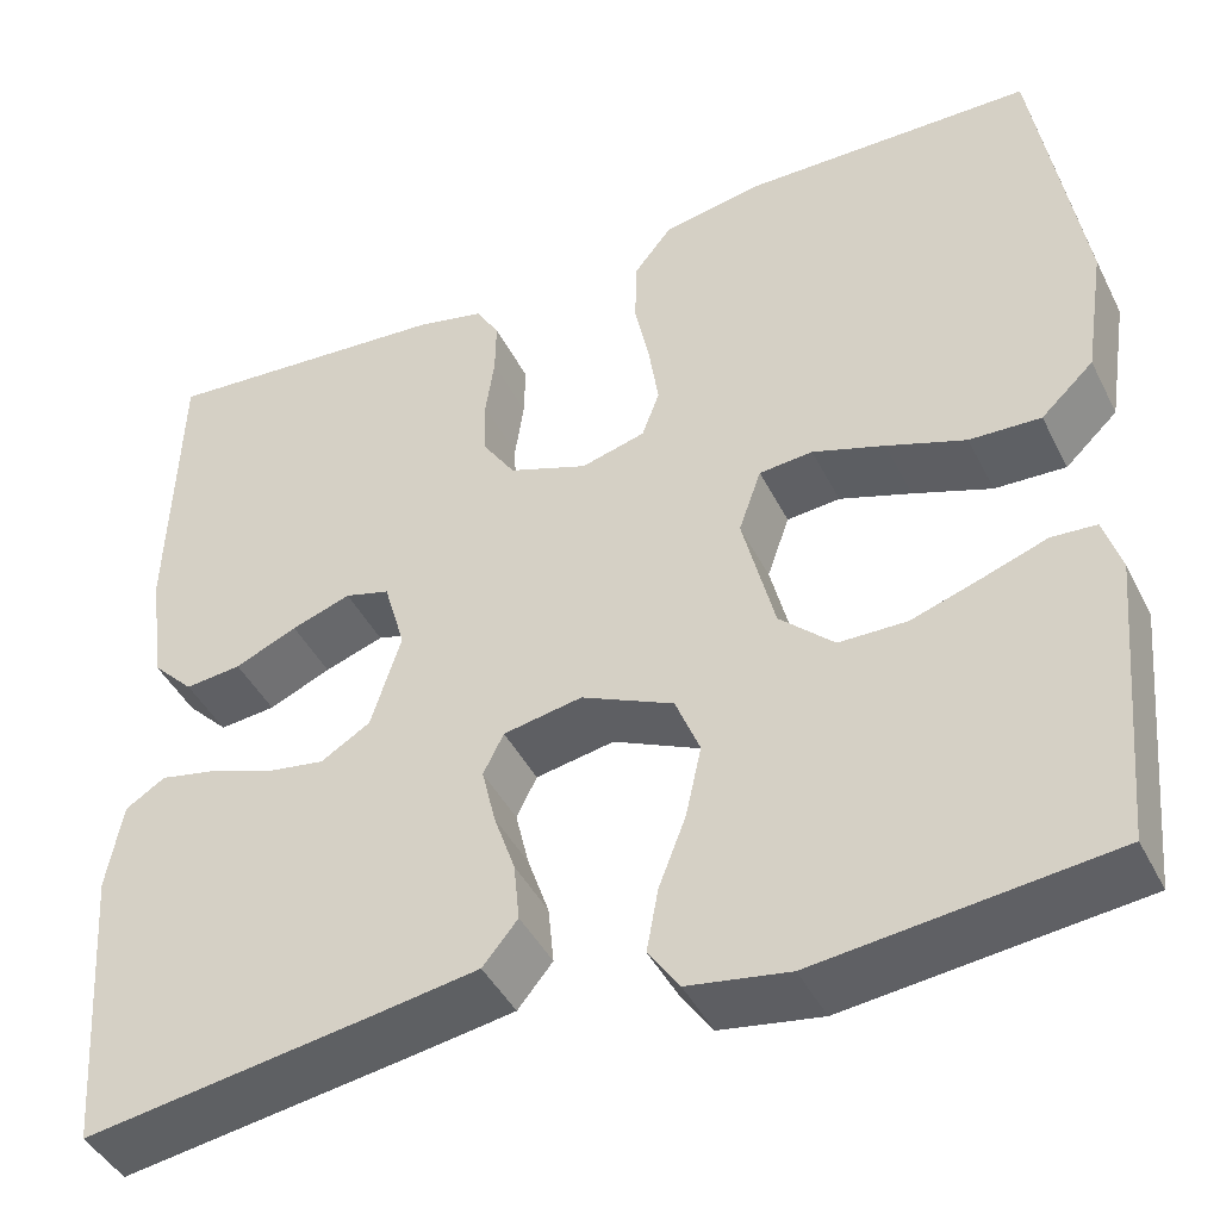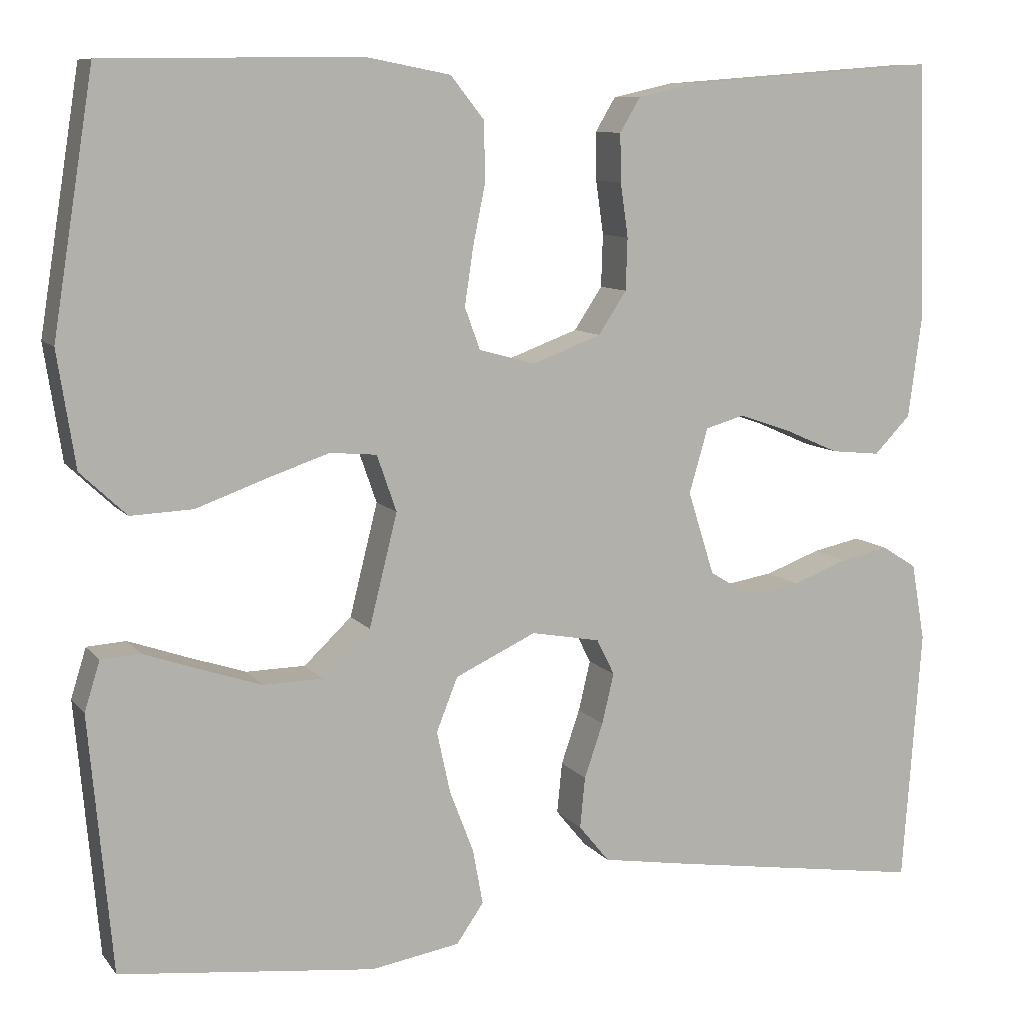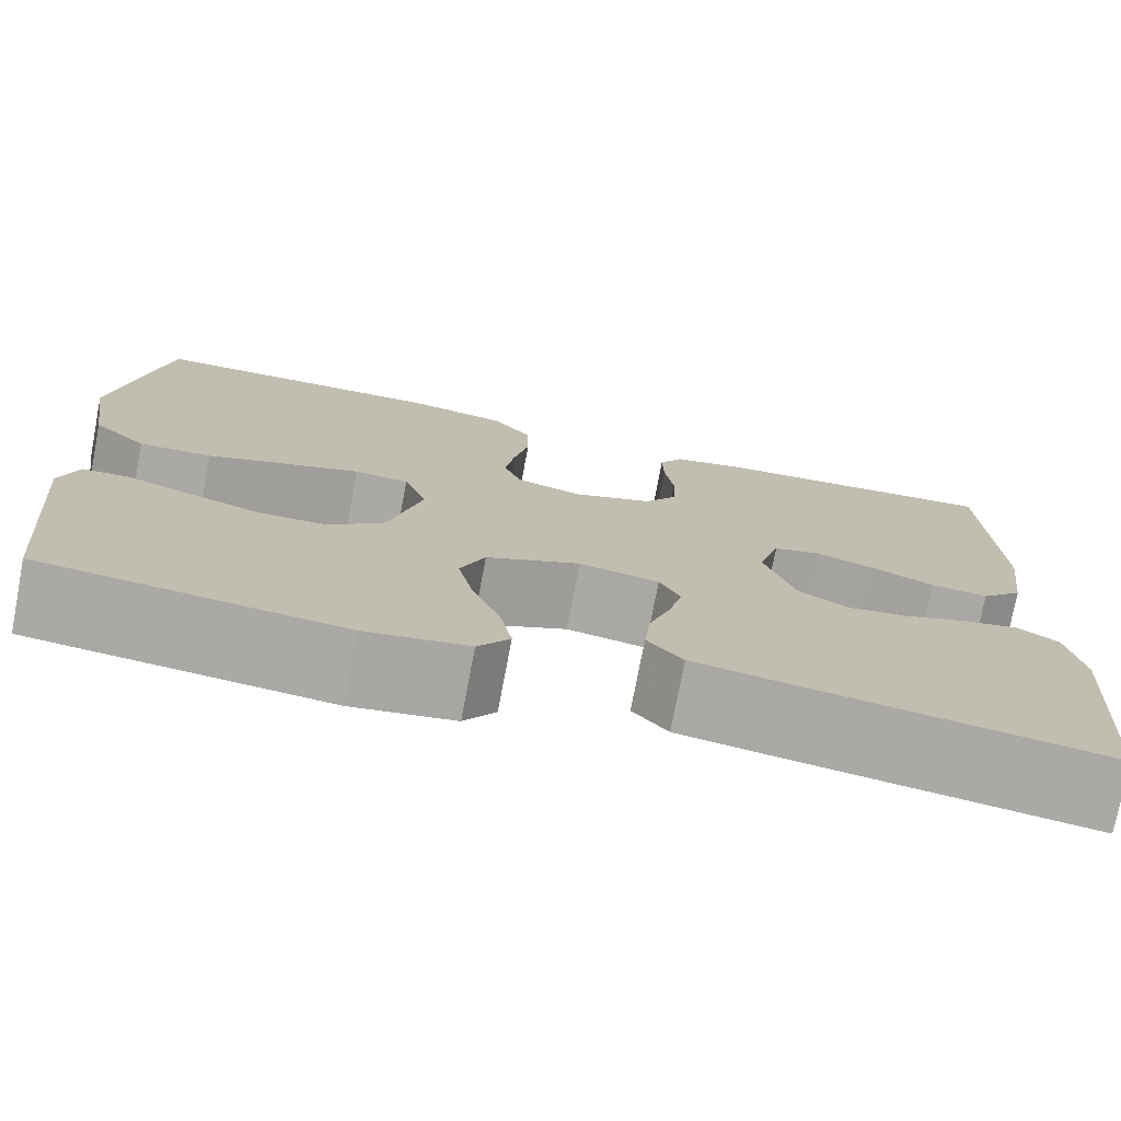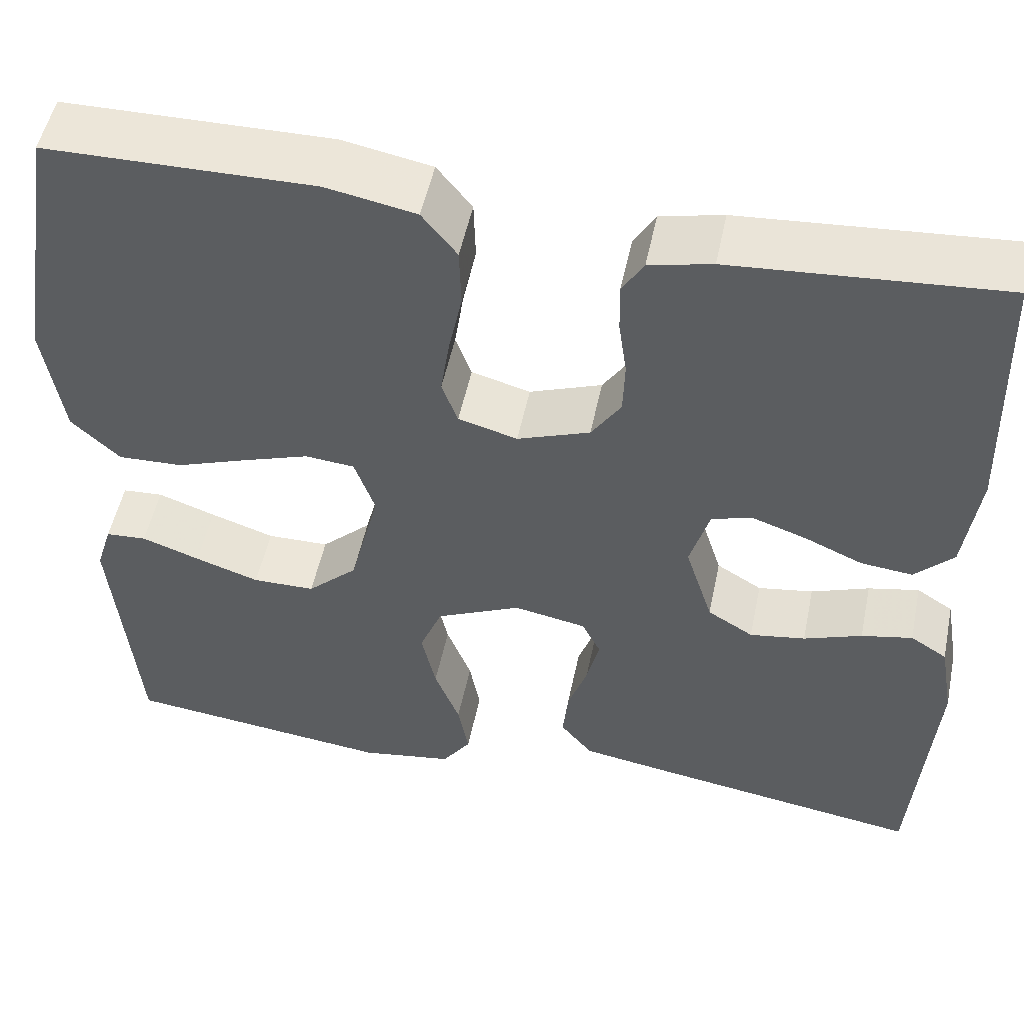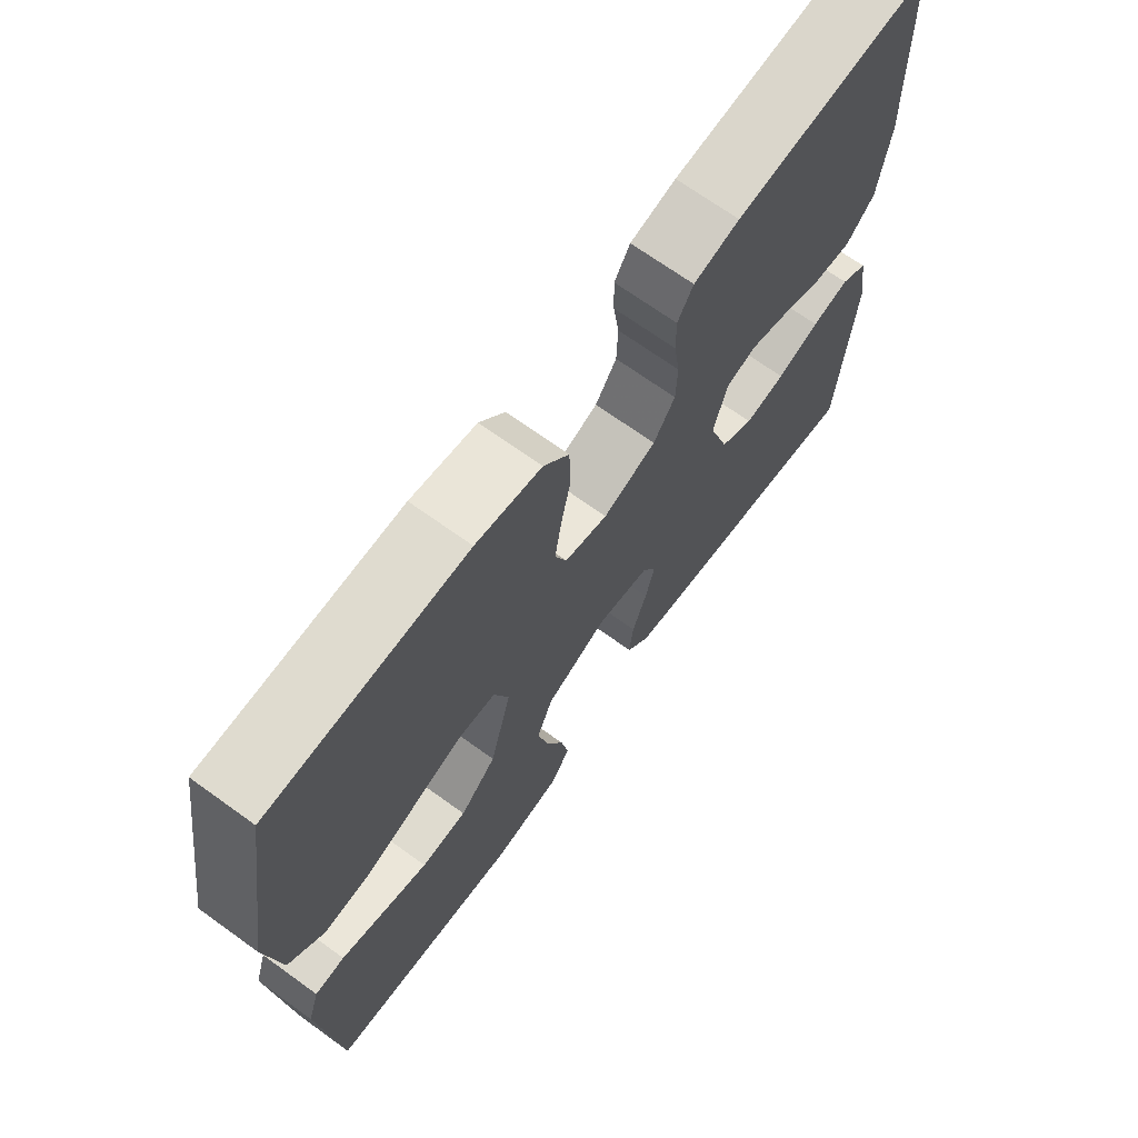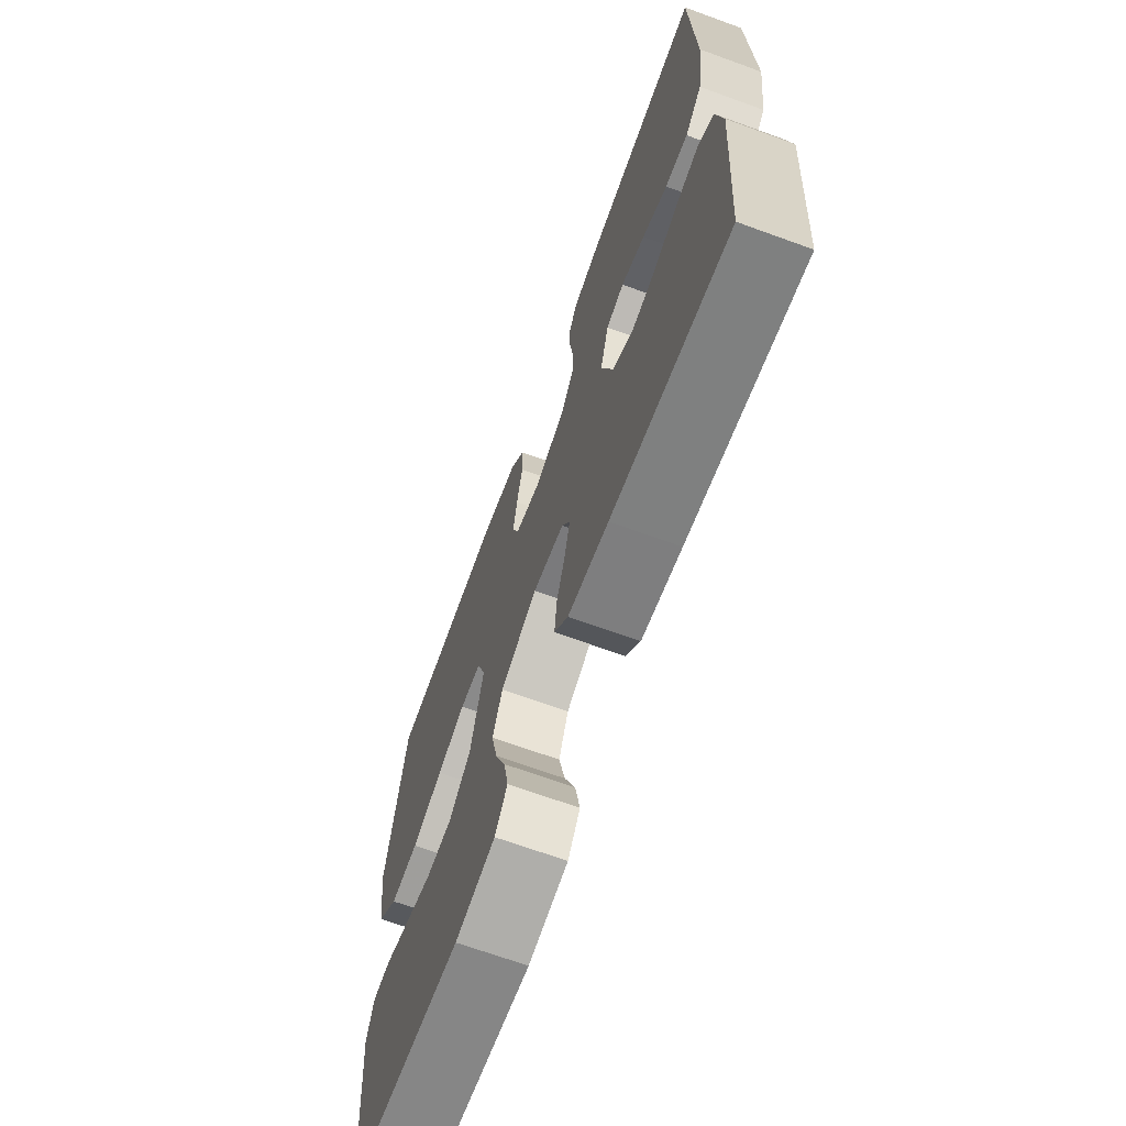
<metadata>
{"format":"obj","ext":"obj","renderer":"f3d","projection":"perspective","resolution":1024,"background":"white","views":[{"elev":-43.6,"azim":-154.7,"up":"+Z"},{"elev":9.3,"azim":-21.8,"up":"+Z"},{"elev":-75.7,"azim":-10.8,"up":"+Z"},{"elev":51.6,"azim":11.7,"up":"+Z"},{"elev":69.6,"azim":-54.2,"up":"+Z"},{"elev":-68.5,"azim":70.0,"up":"+Z"}]}
</metadata>
<code>
v 0.5 0.07 0.5
v 0.509 0.07 0.2
v 0.493 0.07 0.078
v 0.45 0.07 0.034
v 0.392 0.07 0.04
v 0.328 0.07 0.068
v 0.267 0.07 0.089
v 0.221 0.07 0.076
v 0.199 0.07 0
v 0.23 0.07 -0.098
v 0.281 0.07 -0.129
v 0.343 0.07 -0.119
v 0.408 0.07 -0.095
v 0.465 0.07 -0.083
v 0.506 0.07 -0.109
v 0.522 0.07 -0.2
v 0.5 0.07 -0.5
v 0.2 0.07 -0.454
v 0.096 0.07 -0.437
v 0.06 0.07 -0.393
v 0.066 0.07 -0.333
v 0.088 0.07 -0.269
v 0.102 0.07 -0.21
v 0.081 0.07 -0.168
v 0 0.07 -0.153
v -0.095 0.07 -0.197
v -0.12 0.07 -0.26
v -0.104 0.07 -0.333
v -0.076 0.07 -0.406
v -0.064 0.07 -0.471
v -0.096 0.07 -0.517
v -0.2 0.07 -0.534
v -0.5 0.07 -0.5
v -0.527 0.07 -0.2
v -0.509 0.07 -0.142
v -0.463 0.07 -0.139
v -0.398 0.07 -0.162
v -0.326 0.07 -0.186
v -0.256 0.07 -0.185
v -0.2 0.07 -0.132
v -0.167 0.07 0
v -0.19 0.07 0.066
v -0.245 0.07 0.071
v -0.319 0.07 0.046
v -0.4 0.07 0.017
v -0.473 0.07 0.014
v -0.527 0.07 0.065
v -0.548 0.07 0.2
v -0.5 0.07 0.5
v -0.2 0.07 0.504
v -0.1 0.07 0.485
v -0.061 0.07 0.436
v -0.059 0.07 0.368
v -0.074 0.07 0.295
v -0.084 0.07 0.228
v -0.066 0.07 0.179
v 0 0.07 0.161
v 0.081 0.07 0.191
v 0.114 0.07 0.241
v 0.116 0.07 0.302
v 0.107 0.07 0.365
v 0.106 0.07 0.421
v 0.13 0.07 0.461
v 0.2 0.07 0.477
v 0.5 0 0.5
v 0.509 0 0.2
v 0.493 0 0.078
v 0.45 0 0.034
v 0.392 0 0.04
v 0.328 0 0.068
v 0.267 0 0.089
v 0.221 0 0.076
v 0.199 0 0
v 0.23 0 -0.098
v 0.281 0 -0.129
v 0.343 0 -0.119
v 0.408 0 -0.095
v 0.465 0 -0.083
v 0.506 0 -0.109
v 0.522 0 -0.2
v 0.5 0 -0.5
v 0.2 0 -0.454
v 0.096 0 -0.437
v 0.06 0 -0.393
v 0.066 0 -0.333
v 0.088 0 -0.269
v 0.102 0 -0.21
v 0.081 0 -0.168
v 0 0 -0.153
v -0.095 0 -0.197
v -0.12 0 -0.26
v -0.104 0 -0.333
v -0.076 0 -0.406
v -0.064 0 -0.471
v -0.096 0 -0.517
v -0.2 0 -0.534
v -0.5 0 -0.5
v -0.527 0 -0.2
v -0.509 0 -0.142
v -0.463 0 -0.139
v -0.398 0 -0.162
v -0.326 0 -0.186
v -0.256 0 -0.185
v -0.2 0 -0.132
v -0.167 0 0
v -0.19 0 0.066
v -0.245 0 0.071
v -0.319 0 0.046
v -0.4 0 0.017
v -0.473 0 0.014
v -0.527 0 0.065
v -0.548 0 0.2
v -0.5 0 0.5
v -0.2 0 0.504
v -0.1 0 0.485
v -0.061 0 0.436
v -0.059 0 0.368
v -0.074 0 0.295
v -0.084 0 0.228
v -0.066 0 0.179
v 0 0 0.161
v 0.081 0 0.191
v 0.114 0 0.241
v 0.116 0 0.302
v 0.107 0 0.365
v 0.106 0 0.421
v 0.13 0 0.461
v 0.2 0 0.477
f 4 5 6
f 3 4 6
f 2 3 6
f 1 2 6
f 64 1 6
f 63 64 6
f 62 63 6
f 61 62 6
f 60 61 6
f 59 60 6 7
f 58 59 7 8
f 57 58 8 9
f 56 57 9 10
f 52 53 54
f 51 52 54
f 50 51 54
f 49 50 54
f 48 49 54
f 47 48 54
f 46 47 54
f 45 46 54
f 44 45 54
f 43 44 54 55
f 42 43 55 56
f 35 36 37
f 34 35 37
f 33 34 37
f 32 33 37
f 31 32 37
f 30 31 37
f 29 30 37
f 28 29 37
f 27 28 37 38
f 26 27 38 39
f 20 21 22
f 19 20 22
f 18 19 22
f 17 18 22
f 16 17 22
f 15 16 22
f 14 15 22
f 13 14 22
f 12 13 22
f 11 12 22 23
f 10 11 23 24
f 10 24 25
f 56 10 25
f 42 56 25
f 41 42 25
f 40 41 25 26
f 26 39 40
f 70 69 68
f 70 68 67
f 70 67 66
f 70 66 65
f 70 65 128
f 70 128 127
f 70 127 126
f 70 126 125
f 70 125 124
f 71 70 124 123
f 72 71 123 122
f 73 72 122 121
f 74 73 121 120
f 118 117 116
f 118 116 115
f 118 115 114
f 118 114 113
f 118 113 112
f 118 112 111
f 118 111 110
f 118 110 109
f 118 109 108
f 119 118 108 107
f 120 119 107 106
f 101 100 99
f 101 99 98
f 101 98 97
f 101 97 96
f 101 96 95
f 101 95 94
f 101 94 93
f 101 93 92
f 102 101 92 91
f 103 102 91 90
f 86 85 84
f 86 84 83
f 86 83 82
f 86 82 81
f 86 81 80
f 86 80 79
f 86 79 78
f 86 78 77
f 86 77 76
f 87 86 76 75
f 88 87 75 74
f 89 88 74
f 89 74 120
f 89 120 106
f 89 106 105
f 90 89 105 104
f 104 103 90
f 1 65 66 2
f 2 66 67 3
f 3 67 68 4
f 4 68 69 5
f 5 69 70 6
f 6 70 71 7
f 7 71 72 8
f 8 72 73 9
f 9 73 74 10
f 10 74 75 11
f 11 75 76 12
f 12 76 77 13
f 13 77 78 14
f 14 78 79 15
f 15 79 80 16
f 16 80 81 17
f 17 81 82 18
f 18 82 83 19
f 19 83 84 20
f 20 84 85 21
f 21 85 86 22
f 22 86 87 23
f 23 87 88 24
f 24 88 89 25
f 25 89 90 26
f 26 90 91 27
f 27 91 92 28
f 28 92 93 29
f 29 93 94 30
f 30 94 95 31
f 31 95 96 32
f 32 96 97 33
f 33 97 98 34
f 34 98 99 35
f 35 99 100 36
f 36 100 101 37
f 37 101 102 38
f 38 102 103 39
f 39 103 104 40
f 40 104 105 41
f 41 105 106 42
f 42 106 107 43
f 43 107 108 44
f 44 108 109 45
f 45 109 110 46
f 46 110 111 47
f 47 111 112 48
f 48 112 113 49
f 49 113 114 50
f 50 114 115 51
f 51 115 116 52
f 52 116 117 53
f 53 117 118 54
f 54 118 119 55
f 55 119 120 56
f 56 120 121 57
f 57 121 122 58
f 58 122 123 59
f 59 123 124 60
f 60 124 125 61
f 61 125 126 62
f 62 126 127 63
f 63 127 128 64
f 64 128 65 1

</code>
